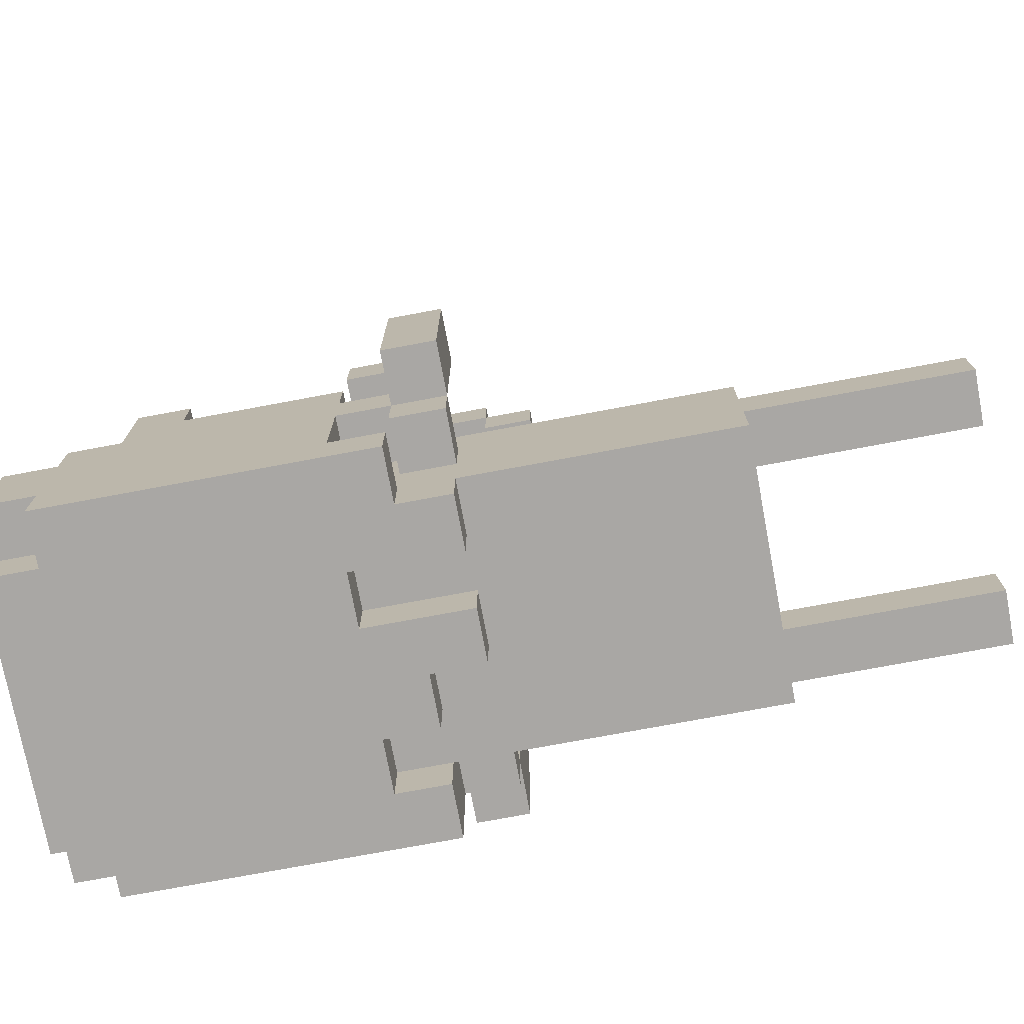
<metadata>
{"format":"obj","ext":"obj","renderer":"f3d","projection":"perspective","resolution":1024,"background":"white","views":[{"elev":-74.7,"azim":-79.4,"up":"+Z"}]}
</metadata>
<code>
o
v 12.9 2.1 -0.2
v 12.9 2.1 -0.5
v 12.9 2.2 -0.2
v 12.9 2.2 -0.5
v 13 2.1 -0.5
v 13 2.1 -0.6
v 13 2.2 -0.1
v 13 2.2 -0.2
v 13 2.2 -0.4
v 13 2.2 -0.5
v 13 2.2 -0.6
v 13 2.2 -0.7
v 13 2.2 -0.8
v 13 2.3 -0.1
v 13 2.3 -0.2
v 13 2.3 -0.3
v 13 2.3 -0.4
v 13 2.3 -0.5
v 13 2.3 -0.7
v 13 2.6 -0.2
v 13 2.6 -0.3
v 13 2.6 -0.8
v 13 2.7 -0.2
v 13 2.7 -0.4
v 13 2.8 -0.4
v 13 2.8 -0.5
v 13 2.8 -0.7
v 13 2.8 -0.8
v 13 2.9 -0.5
v 13 2.9 -0.7
v 13.1 1.2 -0.5
v 13.1 1.2 -0.6
v 13.1 1.4 -0.5
v 13.1 1.4 -0.6
v 13.1 1.6 -0.4
v 13.1 1.6 -0.5
v 13.1 1.6 -0.6
v 13.1 1.6 -0.7
v 13.1 1.7 -0.4
v 13.1 1.7 -0.7
v 13.1 2.1 -0.5
v 13.1 2.1 -0.6
v 13.1 2.1 -0.7
v 13.1 2.1 -0.8
v 13.1 2.2 -0.3
v 13.1 2.2 -0.4
v 13.1 2.2 -0.5
v 13.1 2.2 -0.6
v 13.1 2.2 -0.7
v 13.1 2.2 -0.8
v 13.1 2.3 0
v 13.1 2.3 -0.1
v 13.1 2.3 -0.3
v 13.1 2.3 -0.4
v 13.1 2.3 -0.5
v 13.1 2.3 -0.7
v 13.1 2.4 0
v 13.1 2.4 -0.1
v 13.1 2.8 -0.4
v 13.1 2.8 -0.5
v 13.1 2.8 -0.7
v 13.1 2.8 -0.8
v 13.1 2.9 -0.4
v 13.1 2.9 -0.5
v 13.1 2.9 -0.7
v 13.1 2.9 -0.8
v 13.3 2 0.6
v 13.3 2 0.5
v 13.3 2.1 0.7
v 13.3 2.1 0.6
v 13.3 2.1 0.5
v 13.3 2.1 -0.7
v 13.3 2.1 -0.8
v 13.3 2.3 0.6
v 13.3 2.3 0
v 13.3 2.3 -0.7
v 13.3 2.3 -0.8
v 13.3 2.4 0.6
v 13.3 2.4 0
v 13.3 2.6 0.7
v 13.3 2.6 0.6
v 13.3 2.6 0.5
v 13.3 2.7 0.6
v 13.3 2.7 0.5
v 13.4 2.2 -0.3
v 13.4 2.2 -0.4
v 13.4 2.6 -0.3
v 13.4 2.6 -0.4
v 13.5 1.2 -0.5
v 13.5 1.2 -0.6
v 13.5 1.4 -0.5
v 13.5 1.4 -0.6
v 13.5 1.6 -0.5
v 13.5 1.6 -0.6
v 13.6 2.2 -0.1
v 13.6 2.2 -0.2
v 13.6 2.2 -0.7
v 13.6 2.2 -0.8
v 13.6 2.3 -0.1
v 13.6 2.3 -0.2
v 13.6 2.3 -0.7
v 13.6 2.3 -0.8
v 13.7 2.1 -0.2
v 13.7 2.1 -0.5
v 13.7 2.2 -0.2
v 13.7 2.2 -0.4
v 13.7 2.2 -0.5
v 13 2.1 -0.2
v 13 2.1 -0.5
v 13 2.2 -0.2
v 13 2.2 -0.4
v 13 2.2 -0.5
v 13.1 2.2 -0.1
v 13.1 2.2 -0.2
v 13.1 2.3 -0.1
v 13.1 2.3 -0.2
v 13.2 1.2 -0.5
v 13.2 1.2 -0.6
v 13.2 1.4 -0.5
v 13.2 1.4 -0.6
v 13.2 1.6 -0.5
v 13.2 1.6 -0.6
v 13.2 2.1 -0.7
v 13.2 2.1 -0.8
v 13.2 2.2 -0.3
v 13.2 2.2 -0.4
v 13.2 2.3 -0.7
v 13.2 2.3 -0.8
v 13.2 2.5 -0.3
v 13.2 2.5 -0.4
v 13.3 2.5 -0.3
v 13.3 2.5 -0.4
v 13.3 2.6 -0.3
v 13.3 2.6 -0.4
v 13.4 2 0.6
v 13.4 2 0.5
v 13.4 2.1 0.7
v 13.4 2.1 0.6
v 13.4 2.1 0.5
v 13.4 2.1 -0.7
v 13.4 2.1 -0.8
v 13.4 2.2 -0.7
v 13.4 2.2 -0.8
v 13.4 2.3 0.6
v 13.4 2.3 0
v 13.4 2.4 0.6
v 13.4 2.4 0
v 13.4 2.6 0.7
v 13.4 2.6 0.6
v 13.4 2.6 0.5
v 13.4 2.7 0.6
v 13.4 2.7 0.5
v 13.5 2.2 -0.3
v 13.5 2.2 -0.4
v 13.5 2.2 -0.7
v 13.5 2.2 -0.8
v 13.5 2.3 -0.3
v 13.5 2.3 -0.4
v 13.5 2.3 -0.7
v 13.5 2.3 -0.8
v 13.6 1.2 -0.5
v 13.6 1.2 -0.6
v 13.6 1.4 -0.5
v 13.6 1.4 -0.6
v 13.6 1.6 -0.4
v 13.6 1.6 -0.5
v 13.6 1.6 -0.6
v 13.6 1.6 -0.7
v 13.6 1.7 -0.4
v 13.6 1.7 -0.7
v 13.6 2.1 -0.5
v 13.6 2.1 -0.6
v 13.6 2.2 -0.4
v 13.6 2.2 -0.5
v 13.6 2.2 -0.6
v 13.6 2.2 -0.7
v 13.6 2.3 0
v 13.6 2.3 -0.1
v 13.6 2.3 -0.5
v 13.6 2.3 -0.6
v 13.6 2.4 0
v 13.6 2.4 -0.1
v 13.6 2.8 -0.4
v 13.6 2.8 -0.5
v 13.6 2.8 -0.7
v 13.6 2.8 -0.8
v 13.6 2.9 -0.4
v 13.6 2.9 -0.5
v 13.6 2.9 -0.7
v 13.6 2.9 -0.8
v 13.7 2.1 -0.5
v 13.7 2.1 -0.6
v 13.7 2.2 -0.1
v 13.7 2.2 -0.2
v 13.7 2.2 -0.4
v 13.7 2.2 -0.5
v 13.7 2.2 -0.6
v 13.7 2.2 -0.8
v 13.7 2.3 -0.1
v 13.7 2.3 -0.2
v 13.7 2.3 -0.3
v 13.7 2.3 -0.4
v 13.7 2.3 -0.5
v 13.7 2.3 -0.6
v 13.7 2.6 -0.2
v 13.7 2.6 -0.3
v 13.7 2.6 -0.8
v 13.7 2.7 -0.2
v 13.7 2.7 -0.4
v 13.7 2.8 -0.4
v 13.7 2.8 -0.5
v 13.7 2.8 -0.7
v 13.7 2.8 -0.8
v 13.7 2.9 -0.5
v 13.7 2.9 -0.7
v 13.8 2.1 -0.2
v 13.8 2.1 -0.5
v 13.8 2.2 -0.2
v 13.8 2.2 -0.5
v 13.3 2.1 0.7
v 13.3 2.6 0.7
v 13.4 2.1 0.7
v 13.4 2.6 0.7
v 13.3 2 0.6
v 13.3 2.1 0.6
v 13.3 2.6 0.6
v 13.3 2.7 0.6
v 13.4 2 0.6
v 13.4 2.1 0.6
v 13.4 2.6 0.6
v 13.4 2.7 0.6
v 13.1 2.3 0
v 13.1 2.4 0
v 13.3 2.3 0
v 13.3 2.4 0
v 13.4 2.3 0
v 13.4 2.4 0
v 13.6 2.3 0
v 13.6 2.4 0
v 13 2.2 -0.1
v 13 2.3 -0.1
v 13.1 2.2 -0.1
v 13.1 2.3 -0.1
v 13.6 2.2 -0.1
v 13.6 2.3 -0.1
v 13.7 2.2 -0.1
v 13.7 2.3 -0.1
v 12.9 2.1 -0.2
v 12.9 2.2 -0.2
v 13 2.1 -0.2
v 13 2.2 -0.2
v 13 2.6 -0.2
v 13 2.7 -0.2
v 13.7 2.1 -0.2
v 13.7 2.2 -0.2
v 13.7 2.6 -0.2
v 13.7 2.7 -0.2
v 13.8 2.1 -0.2
v 13.8 2.2 -0.2
v 13 2.3 -0.3
v 13 2.6 -0.3
v 13.1 2.2 -0.3
v 13.1 2.3 -0.3
v 13.2 2.2 -0.3
v 13.2 2.5 -0.3
v 13.3 2.5 -0.3
v 13.3 2.6 -0.3
v 13.4 2.2 -0.3
v 13.4 2.6 -0.3
v 13.5 2.2 -0.3
v 13.5 2.3 -0.3
v 13.7 2.3 -0.3
v 13.7 2.6 -0.3
v 13 2.2 -0.4
v 13 2.3 -0.4
v 13 2.7 -0.4
v 13 2.8 -0.4
v 13.1 1.6 -0.4
v 13.1 1.7 -0.4
v 13.1 2.2 -0.4
v 13.1 2.3 -0.4
v 13.1 2.8 -0.4
v 13.1 2.9 -0.4
v 13.2 2.1 -0.4
v 13.2 2.2 -0.4
v 13.2 2.5 -0.4
v 13.3 2 -0.4
v 13.3 2.1 -0.4
v 13.3 2.5 -0.4
v 13.3 2.6 -0.4
v 13.4 2 -0.4
v 13.4 2.1 -0.4
v 13.4 2.2 -0.4
v 13.4 2.6 -0.4
v 13.5 2.1 -0.4
v 13.5 2.2 -0.4
v 13.5 2.3 -0.4
v 13.6 1.6 -0.4
v 13.6 1.7 -0.4
v 13.6 2.2 -0.4
v 13.6 2.3 -0.4
v 13.6 2.8 -0.4
v 13.6 2.9 -0.4
v 13.7 2.2 -0.4
v 13.7 2.3 -0.4
v 13.7 2.7 -0.4
v 13.7 2.8 -0.4
v 13 2.1 -0.5
v 13 2.2 -0.5
v 13 2.8 -0.5
v 13 2.9 -0.5
v 13.1 1.2 -0.5
v 13.1 1.4 -0.5
v 13.1 1.6 -0.5
v 13.1 2.1 -0.5
v 13.1 2.2 -0.5
v 13.1 2.8 -0.5
v 13.1 2.9 -0.5
v 13.2 1.2 -0.5
v 13.2 1.4 -0.5
v 13.2 1.6 -0.5
v 13.5 1.2 -0.5
v 13.5 1.4 -0.5
v 13.5 1.6 -0.5
v 13.6 1.2 -0.5
v 13.6 1.4 -0.5
v 13.6 1.6 -0.5
v 13.6 2.1 -0.5
v 13.6 2.2 -0.5
v 13.6 2.8 -0.5
v 13.6 2.9 -0.5
v 13.7 2.1 -0.5
v 13.7 2.2 -0.5
v 13.7 2.8 -0.5
v 13.7 2.9 -0.5
v 13.6 2.2 -0.6
v 13.6 2.3 -0.6
v 13.7 2.2 -0.6
v 13.7 2.3 -0.6
v 13 2.2 -0.7
v 13 2.3 -0.7
v 13.1 2.2 -0.7
v 13.1 2.3 -0.7
v 13.3 2.1 0.6
v 13.3 2.3 0.6
v 13.3 2.4 0.6
v 13.3 2.6 0.6
v 13.4 2.1 0.6
v 13.4 2.3 0.6
v 13.4 2.4 0.6
v 13.4 2.6 0.6
v 13.3 2 0.5
v 13.3 2.1 0.5
v 13.3 2.6 0.5
v 13.3 2.7 0.5
v 13.4 2 0.5
v 13.4 2.1 0.5
v 13.4 2.6 0.5
v 13.4 2.7 0.5
v 13.1 2.3 -0.1
v 13.1 2.4 -0.1
v 13.3 2.3 -0.1
v 13.3 2.4 -0.1
v 13.4 2.3 -0.1
v 13.4 2.4 -0.1
v 13.6 2.3 -0.1
v 13.6 2.4 -0.1
v 13 2.2 -0.2
v 13 2.3 -0.2
v 13.1 2.2 -0.2
v 13.1 2.3 -0.2
v 13.6 2.2 -0.2
v 13.6 2.3 -0.2
v 13.7 2.2 -0.2
v 13.7 2.3 -0.2
v 12.9 2.1 -0.5
v 12.9 2.2 -0.5
v 13 2.1 -0.5
v 13 2.2 -0.5
v 13 2.3 -0.5
v 13.1 2.2 -0.5
v 13.1 2.3 -0.5
v 13.6 2.2 -0.5
v 13.6 2.3 -0.5
v 13.7 2.1 -0.5
v 13.7 2.2 -0.5
v 13.7 2.3 -0.5
v 13.8 2.1 -0.5
v 13.8 2.2 -0.5
v 13 2.1 -0.6
v 13 2.2 -0.6
v 13.1 1.2 -0.6
v 13.1 1.4 -0.6
v 13.1 1.6 -0.6
v 13.1 2.1 -0.6
v 13.1 2.2 -0.6
v 13.2 1.2 -0.6
v 13.2 1.4 -0.6
v 13.2 1.6 -0.6
v 13.5 1.2 -0.6
v 13.5 1.4 -0.6
v 13.5 1.6 -0.6
v 13.6 1.2 -0.6
v 13.6 1.4 -0.6
v 13.6 1.6 -0.6
v 13.6 2.1 -0.6
v 13.6 2.2 -0.6
v 13.7 2.1 -0.6
v 13.7 2.2 -0.6
v 13 2.8 -0.7
v 13 2.9 -0.7
v 13.1 1.6 -0.7
v 13.1 1.7 -0.7
v 13.1 2.1 -0.7
v 13.1 2.8 -0.7
v 13.1 2.9 -0.7
v 13.2 2.1 -0.7
v 13.2 2.3 -0.7
v 13.3 2.1 -0.7
v 13.3 2.3 -0.7
v 13.4 2.1 -0.7
v 13.4 2.2 -0.7
v 13.5 2.1 -0.7
v 13.5 2.2 -0.7
v 13.5 2.3 -0.7
v 13.6 1.6 -0.7
v 13.6 1.7 -0.7
v 13.6 2.2 -0.7
v 13.6 2.3 -0.7
v 13.6 2.8 -0.7
v 13.6 2.9 -0.7
v 13.7 2.8 -0.7
v 13.7 2.9 -0.7
v 13 2.2 -0.8
v 13 2.6 -0.8
v 13 2.8 -0.8
v 13.1 2.1 -0.8
v 13.1 2.2 -0.8
v 13.1 2.8 -0.8
v 13.1 2.9 -0.8
v 13.2 2.1 -0.8
v 13.2 2.3 -0.8
v 13.3 2.1 -0.8
v 13.3 2.3 -0.8
v 13.4 2.1 -0.8
v 13.4 2.2 -0.8
v 13.5 2.2 -0.8
v 13.5 2.3 -0.8
v 13.6 2.2 -0.8
v 13.6 2.3 -0.8
v 13.6 2.8 -0.8
v 13.6 2.9 -0.8
v 13.7 2.2 -0.8
v 13.7 2.6 -0.8
v 13.7 2.8 -0.8
v 13.1 1.2 -0.5
v 13.2 1.2 -0.5
v 13.5 1.2 -0.5
v 13.6 1.2 -0.5
v 13.1 1.2 -0.6
v 13.2 1.2 -0.6
v 13.5 1.2 -0.6
v 13.6 1.2 -0.6
v 13.1 1.6 -0.4
v 13.6 1.6 -0.4
v 13.1 1.6 -0.5
v 13.2 1.6 -0.5
v 13.5 1.6 -0.5
v 13.6 1.6 -0.5
v 13.1 1.6 -0.6
v 13.2 1.6 -0.6
v 13.5 1.6 -0.6
v 13.6 1.6 -0.6
v 13.1 1.6 -0.7
v 13.6 1.6 -0.7
v 13.3 2 0.6
v 13.4 2 0.6
v 13.3 2 0.5
v 13.4 2 0.5
v 13.3 2.1 0.7
v 13.4 2.1 0.7
v 13.3 2.1 0.6
v 13.4 2.1 0.6
v 12.9 2.1 -0.2
v 13 2.1 -0.2
v 13.7 2.1 -0.2
v 13.8 2.1 -0.2
v 12.9 2.1 -0.5
v 13 2.1 -0.5
v 13.1 2.1 -0.5
v 13.6 2.1 -0.5
v 13.7 2.1 -0.5
v 13.8 2.1 -0.5
v 13 2.1 -0.6
v 13.1 2.1 -0.6
v 13.6 2.1 -0.6
v 13.7 2.1 -0.6
v 13.1 2.1 -0.7
v 13.2 2.1 -0.7
v 13.3 2.1 -0.7
v 13.4 2.1 -0.7
v 13.1 2.1 -0.8
v 13.2 2.1 -0.8
v 13.3 2.1 -0.8
v 13.4 2.1 -0.8
v 13 2.2 -0.1
v 13.1 2.2 -0.1
v 13.6 2.2 -0.1
v 13.7 2.2 -0.1
v 13 2.2 -0.2
v 13.1 2.2 -0.2
v 13.6 2.2 -0.2
v 13.7 2.2 -0.2
v 13.1 2.2 -0.3
v 13.2 2.2 -0.3
v 13.4 2.2 -0.3
v 13.5 2.2 -0.3
v 13 2.2 -0.4
v 13.1 2.2 -0.4
v 13.2 2.2 -0.4
v 13.4 2.2 -0.4
v 13.5 2.2 -0.4
v 13.6 2.2 -0.4
v 13.7 2.2 -0.4
v 13 2.2 -0.5
v 13.1 2.2 -0.5
v 13.6 2.2 -0.5
v 13.7 2.2 -0.5
v 13.6 2.2 -0.6
v 13.7 2.2 -0.6
v 13 2.2 -0.7
v 13.1 2.2 -0.7
v 13.4 2.2 -0.7
v 13.5 2.2 -0.7
v 13.6 2.2 -0.7
v 13 2.2 -0.8
v 13.1 2.2 -0.8
v 13.4 2.2 -0.8
v 13.5 2.2 -0.8
v 13.6 2.2 -0.8
v 13.7 2.2 -0.8
v 13.3 2.3 0.6
v 13.4 2.3 0.6
v 13.1 2.3 0
v 13.3 2.3 0
v 13.4 2.3 0
v 13.6 2.3 0
v 13.1 2.3 -0.1
v 13.3 2.3 -0.1
v 13.4 2.3 -0.1
v 13.6 2.3 -0.1
v 13 2.3 -0.3
v 13.1 2.3 -0.3
v 13.5 2.3 -0.3
v 13.7 2.3 -0.3
v 13 2.3 -0.4
v 13.1 2.3 -0.4
v 13.5 2.3 -0.4
v 13.6 2.3 -0.4
v 13.7 2.3 -0.4
v 13 2.3 -0.5
v 13.1 2.3 -0.5
v 13.6 2.3 -0.5
v 13.7 2.3 -0.5
v 13.6 2.3 -0.6
v 13.7 2.3 -0.6
v 13 2.3 -0.7
v 13.1 2.3 -0.7
v 13.2 2.3 -0.7
v 13.3 2.3 -0.7
v 13.5 2.3 -0.7
v 13.6 2.3 -0.7
v 13.2 2.3 -0.8
v 13.3 2.3 -0.8
v 13.5 2.3 -0.8
v 13.6 2.3 -0.8
v 13.2 2.5 -0.3
v 13.3 2.5 -0.3
v 13.2 2.5 -0.4
v 13.3 2.5 -0.4
v 13.3 2.6 0.6
v 13.4 2.6 0.6
v 13.3 2.6 0.5
v 13.4 2.6 0.5
v 13 2.6 -0.2
v 13.7 2.6 -0.2
v 13 2.6 -0.3
v 13.3 2.6 -0.3
v 13.4 2.6 -0.3
v 13.7 2.6 -0.3
v 13.3 2.6 -0.4
v 13.4 2.6 -0.4
v 13.3 2.1 0.6
v 13.4 2.1 0.6
v 13.3 2.1 0.5
v 13.4 2.1 0.5
v 12.9 2.2 -0.2
v 13 2.2 -0.2
v 13.7 2.2 -0.2
v 13.8 2.2 -0.2
v 13 2.2 -0.4
v 13.7 2.2 -0.4
v 12.9 2.2 -0.5
v 13 2.2 -0.5
v 13.1 2.2 -0.5
v 13.6 2.2 -0.5
v 13.7 2.2 -0.5
v 13.8 2.2 -0.5
v 13 2.2 -0.6
v 13.1 2.2 -0.6
v 13.6 2.2 -0.6
v 13.7 2.2 -0.6
v 13 2.3 -0.1
v 13.1 2.3 -0.1
v 13.6 2.3 -0.1
v 13.7 2.3 -0.1
v 13 2.3 -0.2
v 13.1 2.3 -0.2
v 13.6 2.3 -0.2
v 13.7 2.3 -0.2
v 13.3 2.4 0.6
v 13.4 2.4 0.6
v 13.1 2.4 0
v 13.3 2.4 0
v 13.4 2.4 0
v 13.6 2.4 0
v 13.1 2.4 -0.1
v 13.3 2.4 -0.1
v 13.4 2.4 -0.1
v 13.6 2.4 -0.1
v 13.3 2.6 0.7
v 13.4 2.6 0.7
v 13.3 2.6 0.6
v 13.4 2.6 0.6
v 13.3 2.7 0.6
v 13.4 2.7 0.6
v 13.3 2.7 0.5
v 13.4 2.7 0.5
v 13 2.7 -0.2
v 13.7 2.7 -0.2
v 13 2.7 -0.4
v 13.7 2.7 -0.4
v 13 2.8 -0.4
v 13.1 2.8 -0.4
v 13.6 2.8 -0.4
v 13.7 2.8 -0.4
v 13 2.8 -0.5
v 13.1 2.8 -0.5
v 13.6 2.8 -0.5
v 13.7 2.8 -0.5
v 13 2.8 -0.7
v 13.1 2.8 -0.7
v 13.6 2.8 -0.7
v 13.7 2.8 -0.7
v 13 2.8 -0.8
v 13.1 2.8 -0.8
v 13.6 2.8 -0.8
v 13.7 2.8 -0.8
v 13.1 2.9 -0.4
v 13.6 2.9 -0.4
v 13 2.9 -0.5
v 13.1 2.9 -0.5
v 13.6 2.9 -0.5
v 13.7 2.9 -0.5
v 13 2.9 -0.7
v 13.1 2.9 -0.7
v 13.6 2.9 -0.7
v 13.7 2.9 -0.7
v 13.1 2.9 -0.8
v 13.6 2.9 -0.8
f 3 2 1
f 4 2 3
f 10 6 5
f 11 6 10
f 14 8 7
f 15 8 14
f 17 10 9
f 18 10 17
f 19 13 12
f 21 18 17
f 21 19 18
f 21 17 16
f 22 13 19
f 22 19 21
f 23 21 20
f 23 22 21
f 24 22 23
f 25 22 24
f 26 22 25
f 27 22 26
f 28 22 27
f 29 27 26
f 30 27 29
f 33 32 31
f 34 32 33
f 36 34 33
f 37 34 36
f 39 37 36
f 39 38 37
f 39 36 35
f 40 38 39
f 41 40 39
f 42 40 41
f 43 40 42
f 46 41 39
f 47 41 46
f 48 43 42
f 49 44 43
f 49 43 48
f 50 44 49
f 53 46 45
f 54 46 53
f 55 48 47
f 55 49 48
f 56 49 55
f 57 52 51
f 58 52 57
f 63 60 59
f 64 60 63
f 65 62 61
f 66 62 65
f 70 68 67
f 71 68 70
f 74 70 69
f 76 73 72
f 77 73 76
f 78 75 74
f 78 74 69
f 79 75 78
f 80 78 69
f 81 78 80
f 83 82 81
f 84 82 83
f 87 86 85
f 88 86 87
f 91 90 89
f 92 90 91
f 93 92 91
f 94 92 93
f 99 96 95
f 100 96 99
f 101 98 97
f 102 98 101
f 105 104 103
f 106 104 105
f 107 104 106
f 108 109 110
f 110 109 111
f 111 109 112
f 113 114 115
f 115 114 116
f 117 118 119
f 119 118 120
f 119 120 121
f 121 120 122
f 123 124 127
f 127 124 128
f 125 126 129
f 129 126 130
f 131 132 133
f 133 132 134
f 135 136 138
f 138 136 139
f 140 141 142
f 142 141 143
f 137 138 144
f 137 144 146
f 144 145 146
f 146 145 147
f 137 146 148
f 148 146 149
f 149 150 151
f 151 150 152
f 153 154 157
f 157 154 158
f 155 156 159
f 159 156 160
f 161 162 163
f 163 162 164
f 163 164 166
f 166 164 167
f 166 167 169
f 167 168 169
f 165 166 169
f 169 168 170
f 169 170 171
f 171 170 172
f 169 171 173
f 173 171 174
f 172 170 175
f 175 170 176
f 174 175 179
f 179 175 180
f 177 178 181
f 181 178 182
f 183 184 187
f 187 184 188
f 185 186 189
f 189 186 190
f 191 192 196
f 196 192 197
f 193 194 199
f 199 194 200
f 195 196 202
f 202 196 203
f 197 198 204
f 202 203 206
f 203 204 206
f 201 202 206
f 204 198 207
f 206 204 207
f 205 206 208
f 206 207 208
f 208 207 209
f 209 207 210
f 210 207 211
f 211 207 212
f 212 207 213
f 211 212 214
f 214 212 215
f 216 217 218
f 218 217 219
f 222 221 220
f 223 221 222
f 228 225 224
f 229 225 228
f 230 227 226
f 231 227 230
f 234 233 232
f 235 233 234
f 238 237 236
f 239 237 238
f 242 241 240
f 243 241 242
f 246 245 244
f 247 245 246
f 250 249 248
f 251 249 250
f 256 253 252
f 257 253 256
f 258 255 254
f 259 255 258
f 263 261 260
f 264 263 262
f 265 261 263
f 265 263 264
f 266 261 265
f 267 261 266
f 270 269 268
f 271 269 270
f 272 269 271
f 273 269 272
f 280 275 274
f 281 275 280
f 282 277 276
f 284 280 279
f 285 280 284
f 287 284 279
f 288 286 285
f 288 284 287
f 288 285 284
f 289 286 288
f 291 287 279
f 291 290 289
f 291 289 288
f 291 288 287
f 292 290 291
f 293 290 292
f 294 290 293
f 295 292 291
f 295 293 292
f 296 293 295
f 298 279 278
f 299 291 279
f 299 279 298
f 299 295 291
f 299 296 295
f 300 297 296
f 300 296 299
f 301 297 300
f 302 283 282
f 302 282 276
f 303 283 302
f 304 301 300
f 305 301 304
f 306 302 276
f 307 302 306
f 315 309 308
f 316 309 315
f 317 311 310
f 318 311 317
f 319 313 312
f 320 314 313
f 320 313 319
f 321 314 320
f 325 323 322
f 326 324 323
f 326 323 325
f 327 324 326
f 332 329 328
f 333 329 332
f 334 331 330
f 335 331 334
f 338 337 336
f 339 337 338
f 342 341 340
f 343 341 342
f 344 345 348
f 348 345 349
f 346 347 350
f 350 347 351
f 352 353 356
f 356 353 357
f 354 355 358
f 358 355 359
f 360 361 362
f 362 361 363
f 362 363 364
f 364 363 365
f 364 365 366
f 366 365 367
f 368 369 370
f 370 369 371
f 372 373 374
f 374 373 375
f 376 377 378
f 378 377 379
f 379 380 381
f 381 380 382
f 383 384 386
f 386 384 387
f 385 386 388
f 388 386 389
f 390 391 395
f 395 391 396
f 392 393 397
f 393 394 398
f 397 393 398
f 398 394 399
f 400 401 403
f 401 402 404
f 403 401 404
f 404 402 405
f 406 407 408
f 408 407 409
f 410 411 415
f 415 411 416
f 413 414 417
f 413 417 419
f 417 418 419
f 419 418 420
f 413 419 421
f 413 421 423
f 421 422 423
f 423 422 424
f 412 413 426
f 413 423 427
f 426 413 427
f 423 424 427
f 424 425 428
f 427 424 428
f 428 425 429
f 430 431 432
f 432 431 433
f 434 435 438
f 435 436 439
f 437 438 441
f 438 435 442
f 441 438 442
f 442 435 444
f 443 444 445
f 445 444 446
f 446 444 447
f 444 435 448
f 447 444 448
f 448 435 450
f 439 440 451
f 435 439 451
f 451 440 452
f 449 450 453
f 450 435 454
f 453 450 454
f 435 451 454
f 454 451 455
f 460 457 456
f 461 457 460
f 462 459 458
f 463 459 462
f 466 465 464
f 467 465 466
f 468 465 467
f 469 465 468
f 471 468 467
f 472 468 471
f 474 471 470
f 474 473 472
f 474 472 471
f 475 473 474
f 478 477 476
f 479 477 478
f 482 481 480
f 483 481 482
f 488 485 484
f 489 485 488
f 492 487 486
f 493 487 492
f 494 490 489
f 495 490 494
f 496 492 491
f 497 492 496
f 502 499 498
f 503 499 502
f 504 501 500
f 505 501 504
f 510 507 506
f 511 507 510
f 512 509 508
f 513 509 512
f 519 515 514
f 520 515 519
f 521 517 516
f 522 517 521
f 525 519 518
f 526 519 525
f 527 524 523
f 528 524 527
f 535 530 529
f 536 532 531
f 537 532 536
f 538 534 533
f 539 534 538
f 540 530 535
f 541 530 540
f 545 543 542
f 546 543 545
f 548 545 544
f 549 546 545
f 549 545 548
f 550 547 546
f 550 546 549
f 551 547 550
f 556 553 552
f 557 553 556
f 558 555 554
f 559 555 558
f 560 555 559
f 565 564 563
f 566 564 565
f 567 562 561
f 568 562 567
f 573 570 569
f 574 570 573
f 575 572 571
f 576 572 575
f 579 578 577
f 580 578 579
f 583 582 581
f 584 582 583
f 587 586 585
f 588 586 587
f 589 586 588
f 590 586 589
f 591 589 588
f 592 589 591
f 593 594 595
f 595 594 596
f 597 598 601
f 599 600 602
f 597 601 603
f 603 601 604
f 602 600 607
f 607 600 608
f 604 605 609
f 609 605 610
f 606 607 611
f 611 607 612
f 613 614 617
f 617 614 618
f 615 616 619
f 619 616 620
f 621 622 624
f 624 622 625
f 623 624 627
f 624 625 628
f 627 624 628
f 625 626 629
f 628 625 629
f 629 626 630
f 631 632 633
f 633 632 634
f 635 636 637
f 637 636 638
f 639 640 641
f 641 640 642
f 643 644 647
f 647 644 648
f 645 646 649
f 649 646 650
f 651 652 655
f 655 652 656
f 653 654 657
f 657 654 658
f 659 660 662
f 662 660 663
f 661 662 665
f 663 664 665
f 662 663 665
f 665 664 666
f 666 664 667
f 667 664 668
f 666 667 669
f 669 667 670

</code>
